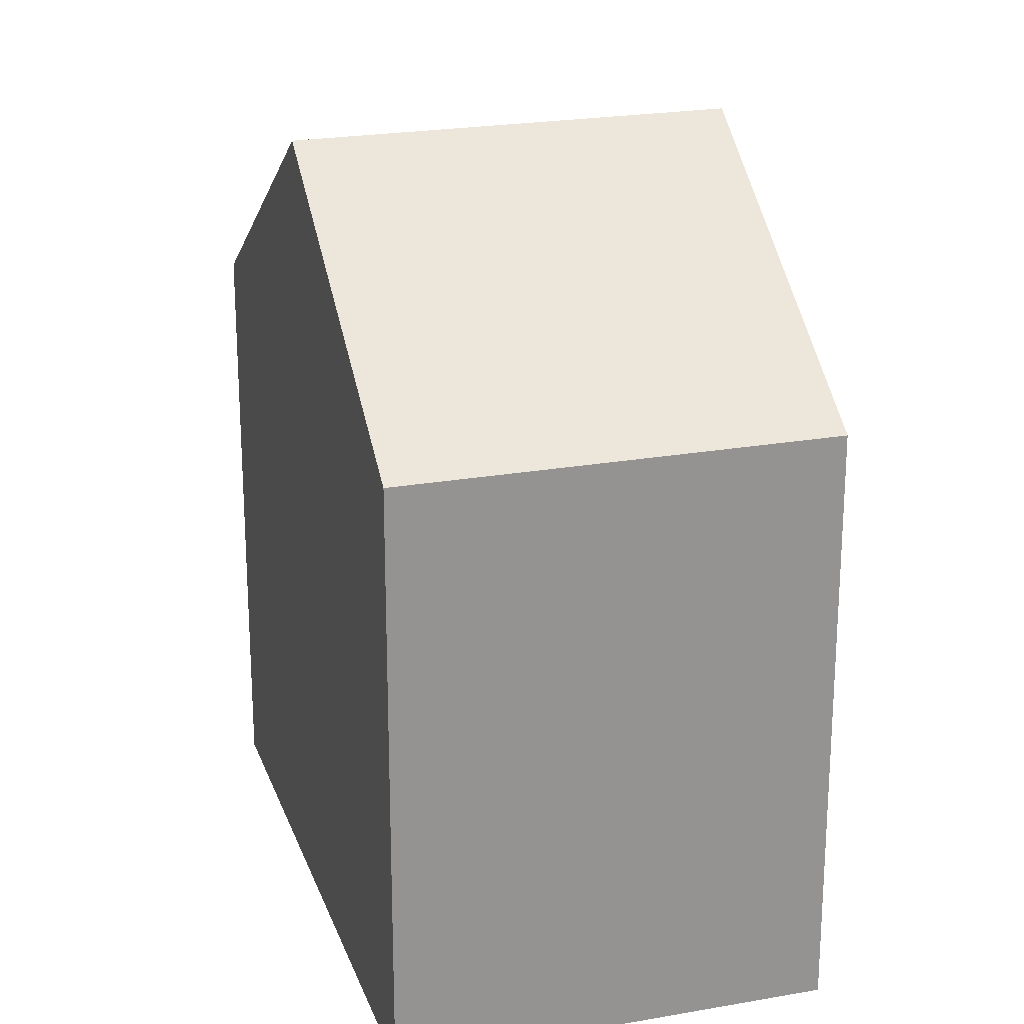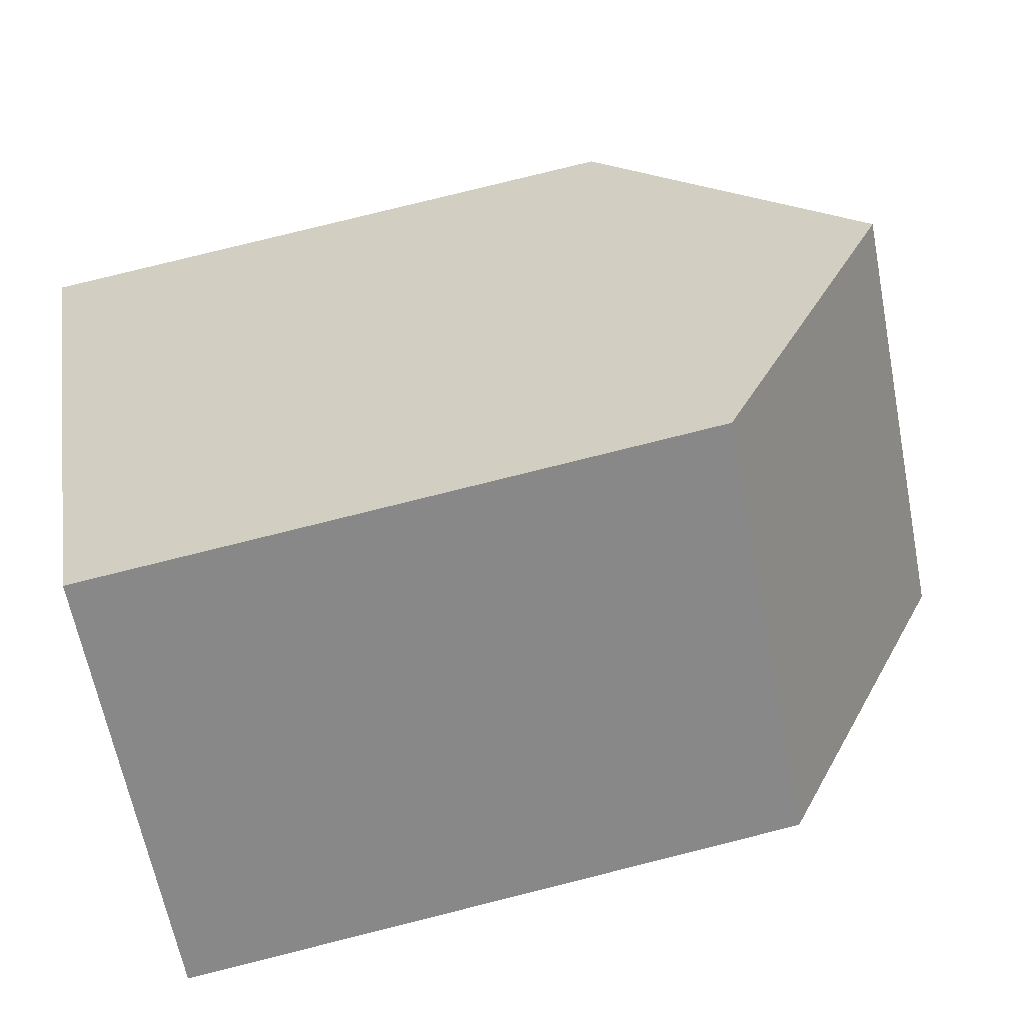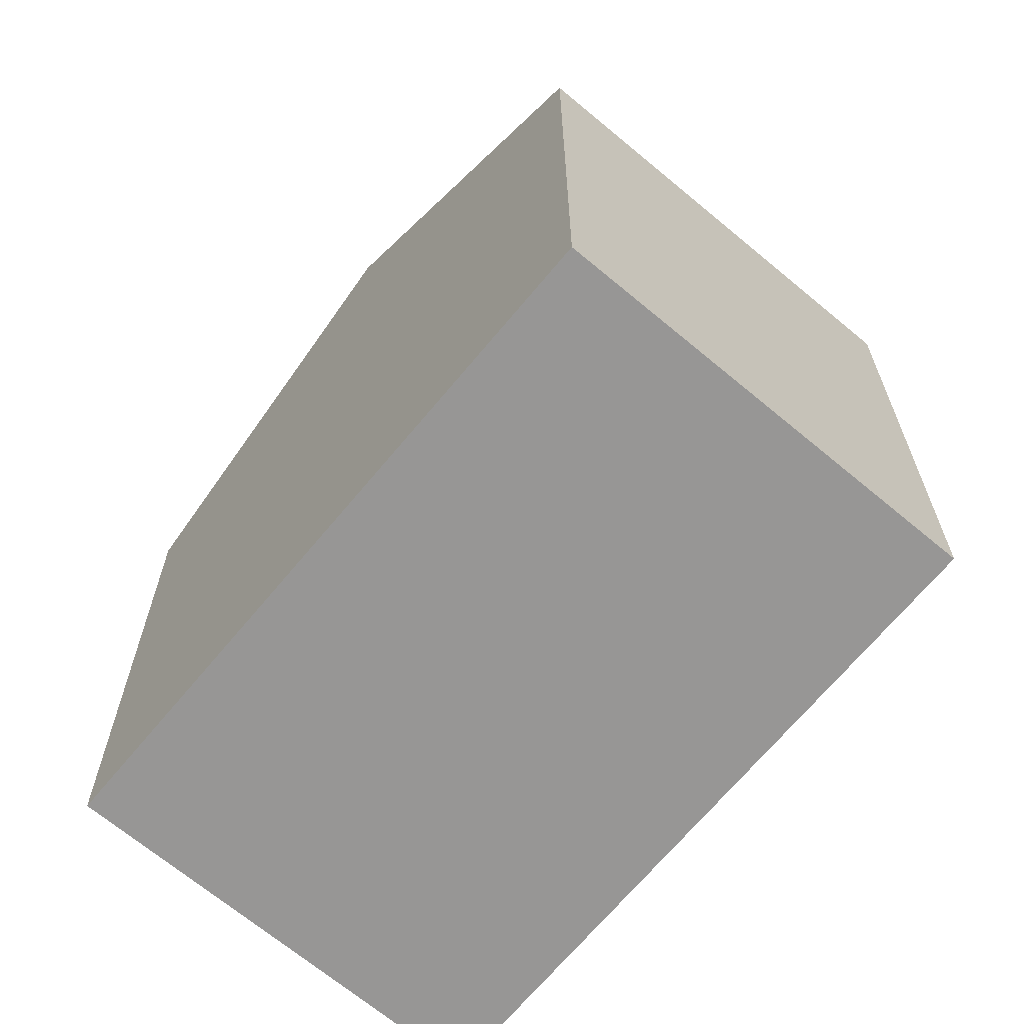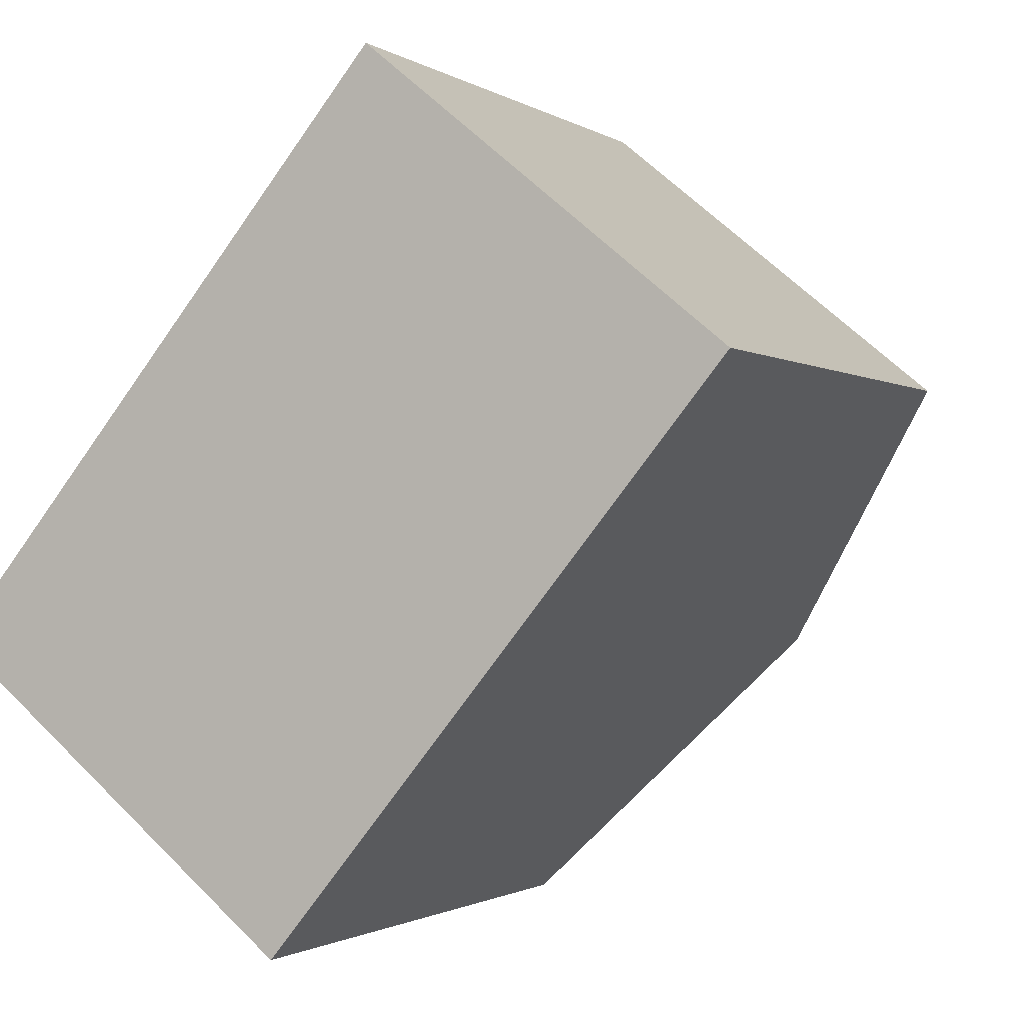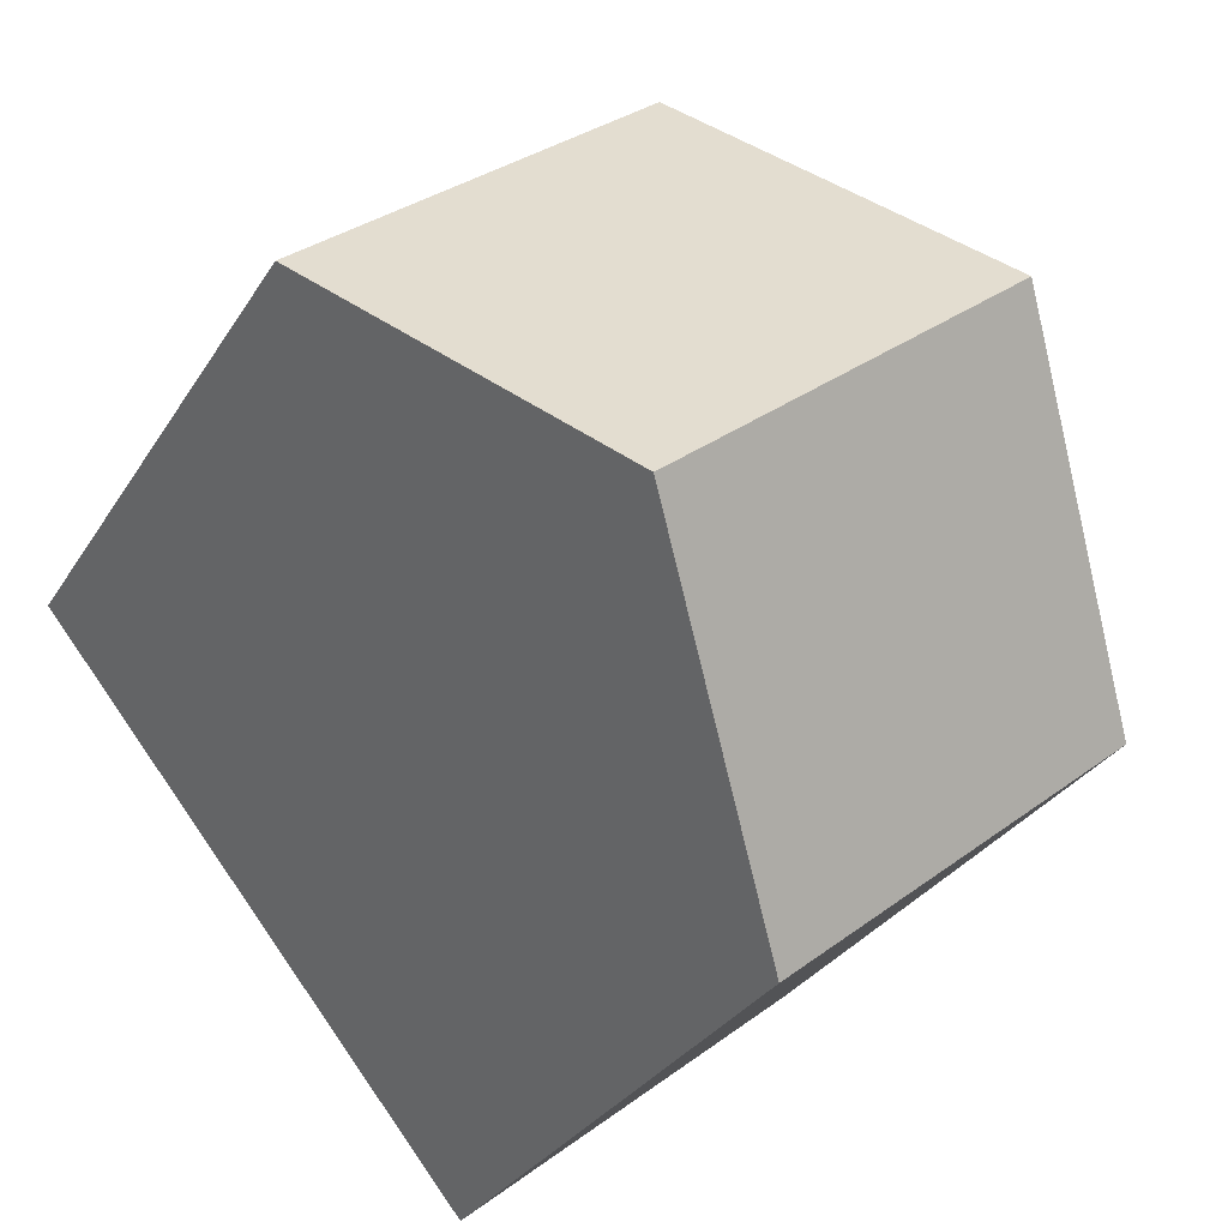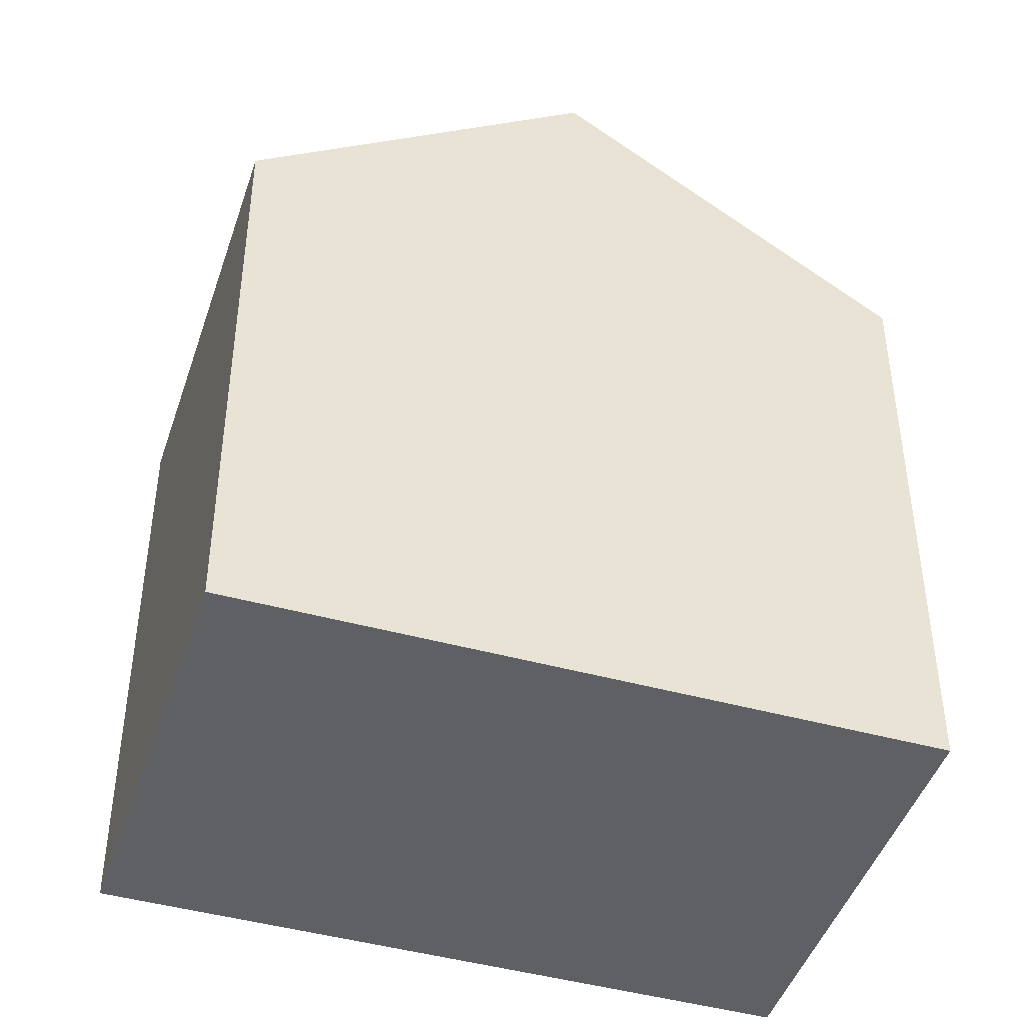
<metadata>
{"format":"obj","ext":"obj","renderer":"f3d","projection":"perspective","resolution":1024,"background":"white","views":[{"elev":22.7,"azim":-157.4,"up":"+Y"},{"elev":78.8,"azim":76.0,"up":"+Z"},{"elev":-68.0,"azim":-0.4,"up":"+Y"},{"elev":-1.1,"azim":24.6,"up":"+Z"},{"elev":-30.0,"azim":154.0,"up":"+Z"},{"elev":-45.3,"azim":-68.4,"up":"+Y"}]}
</metadata>
<code>
v  11.52 17.08 -0.3133
v  0.0002652 12.41 -0.0003923
v  4.493 17.08 5.497
v  7.031 12.41 -5.81
v  16.02 12.41 5.184
v  8.985 12.41 10.99
v  0 0 0
v  16.01 -3.175e-16 5.184
v  8.984 -6.732e-16 10.99
v  7.03 3.557e-16 -5.81
g defaultobject
f 1 2 3
f 2 1 4
f 5 3 6
f 3 5 1
f 7 8 9
f 8 7 10
f 4 8 10
f 8 4 5
f 5 4 1
f 8 6 9
f 6 8 5
f 6 7 9
f 7 6 2
f 2 6 3
f 2 10 7
f 10 2 4

</code>
